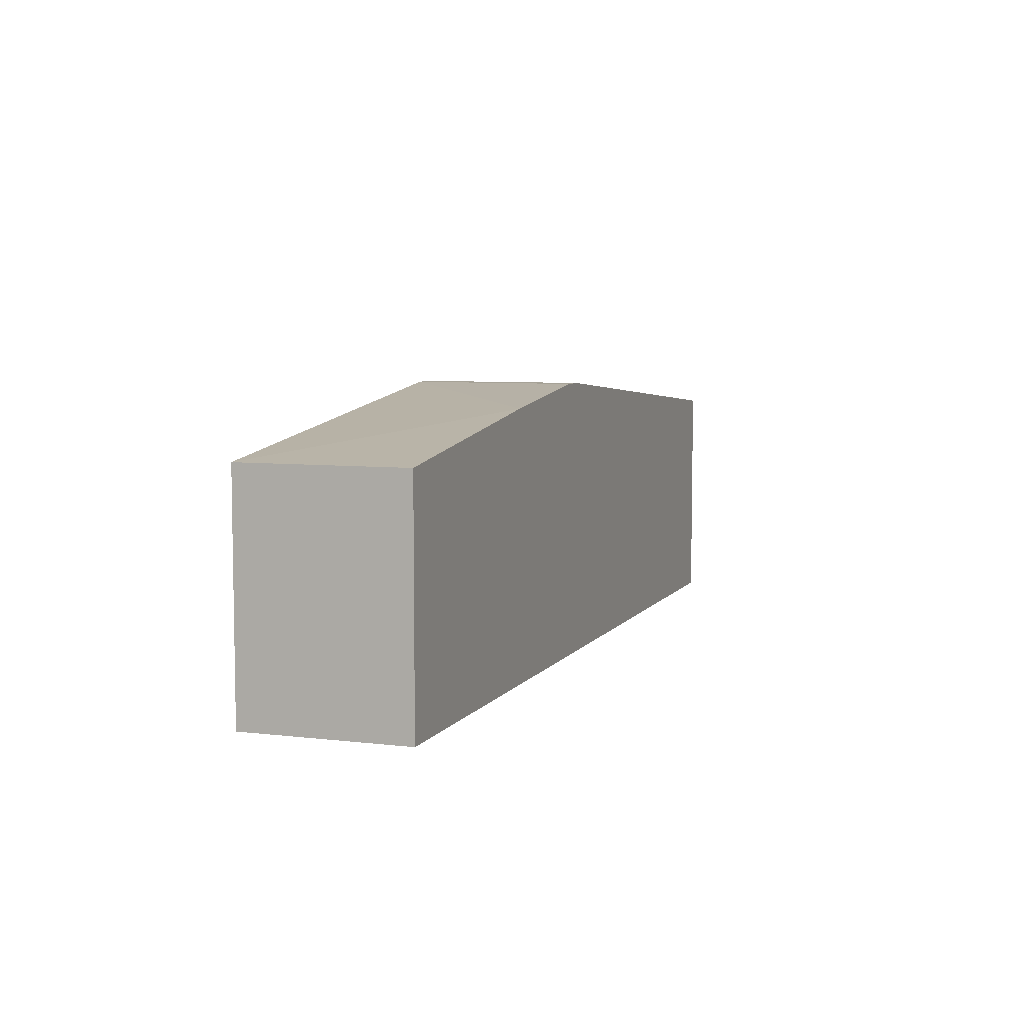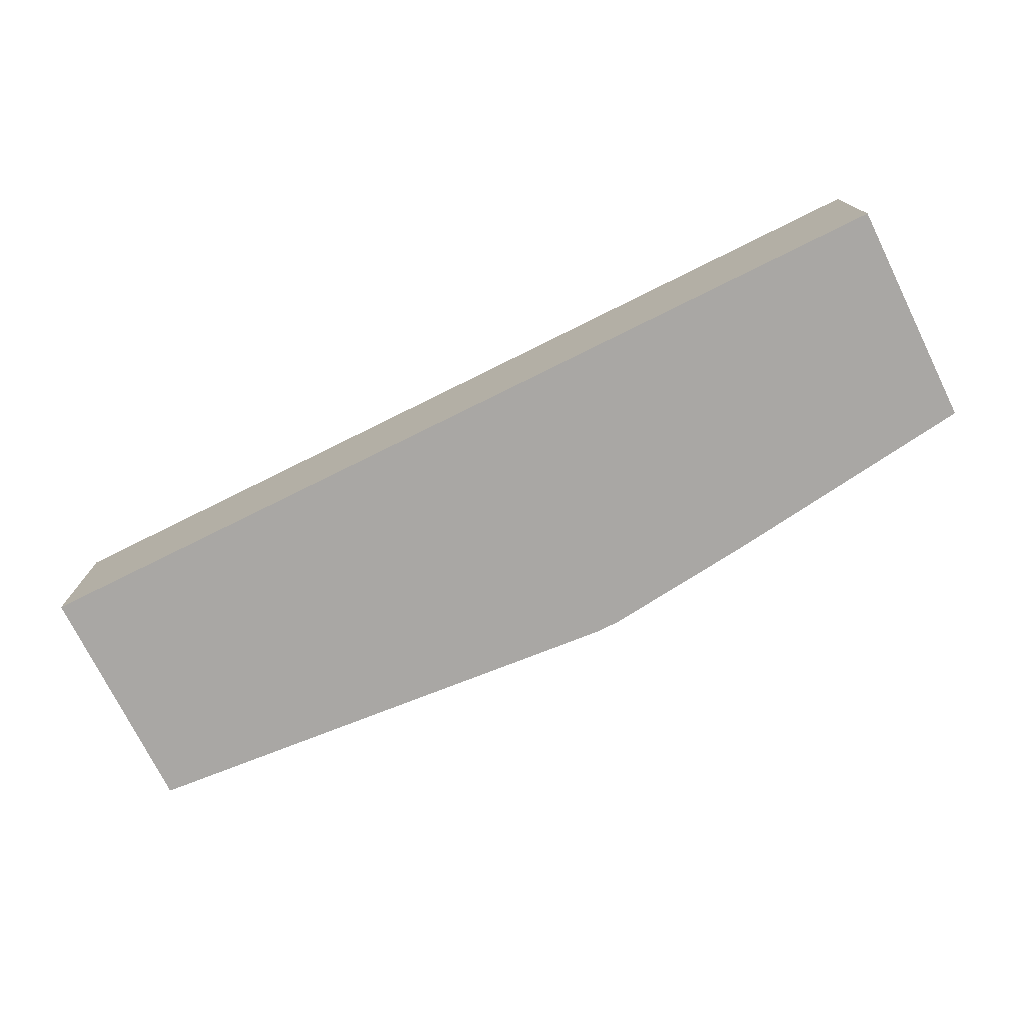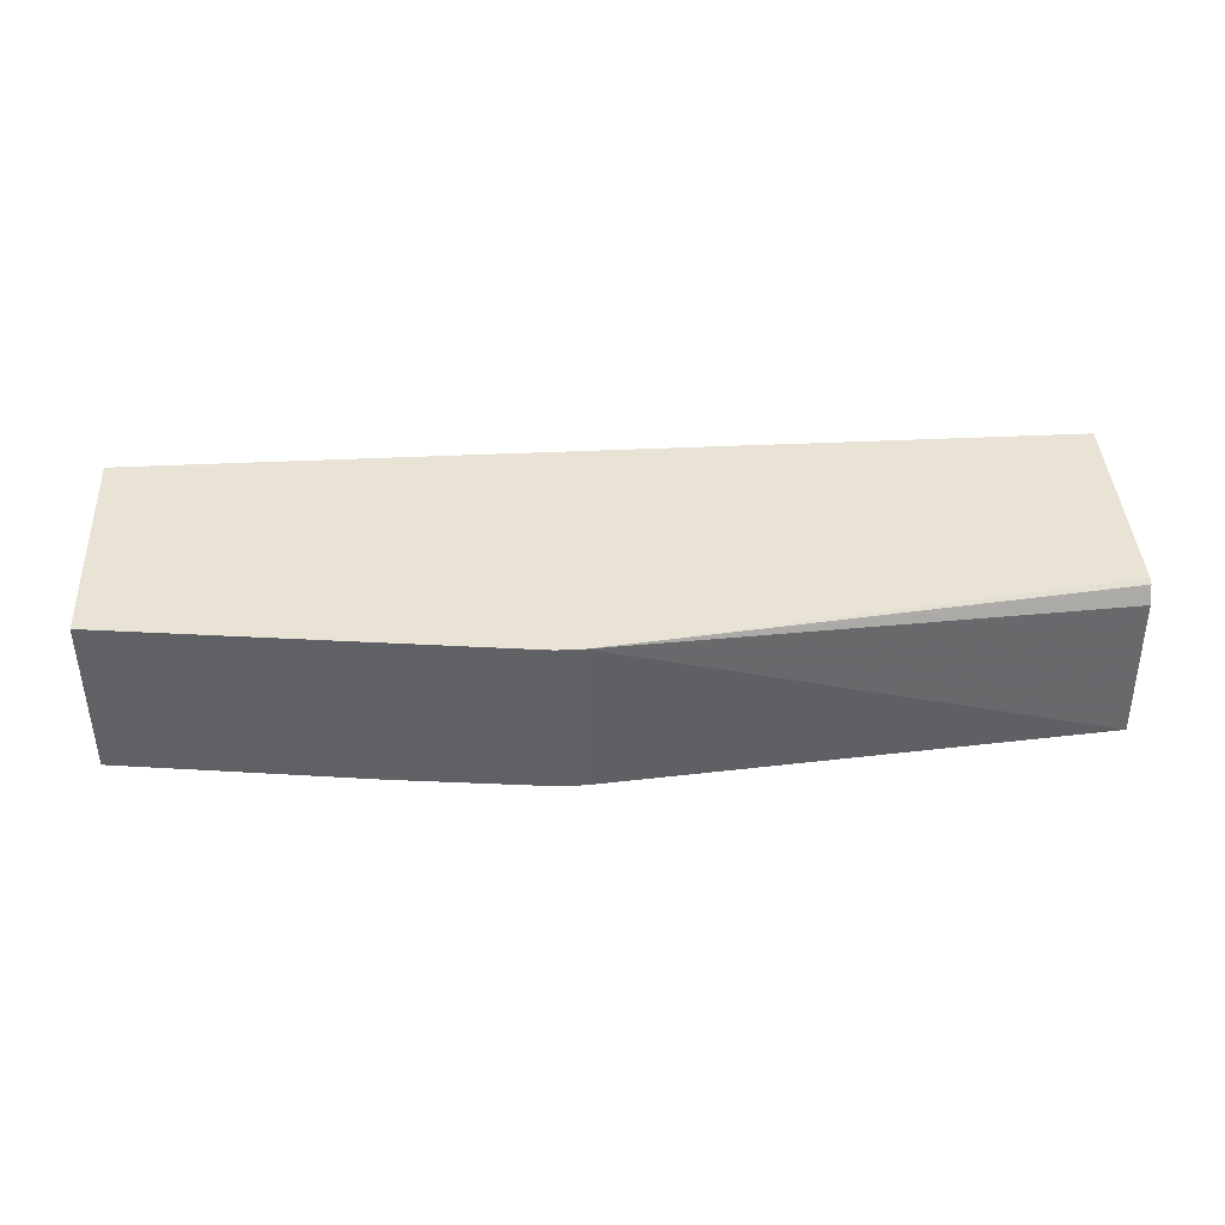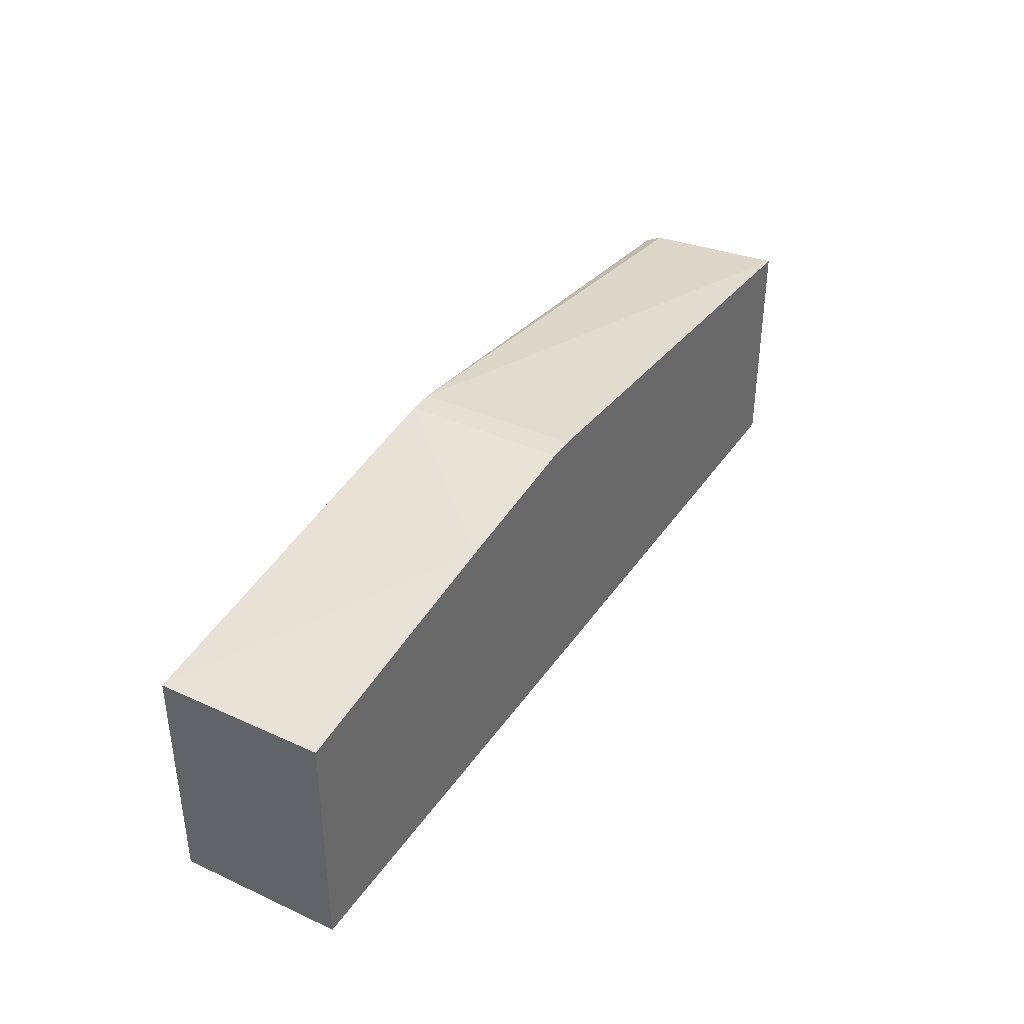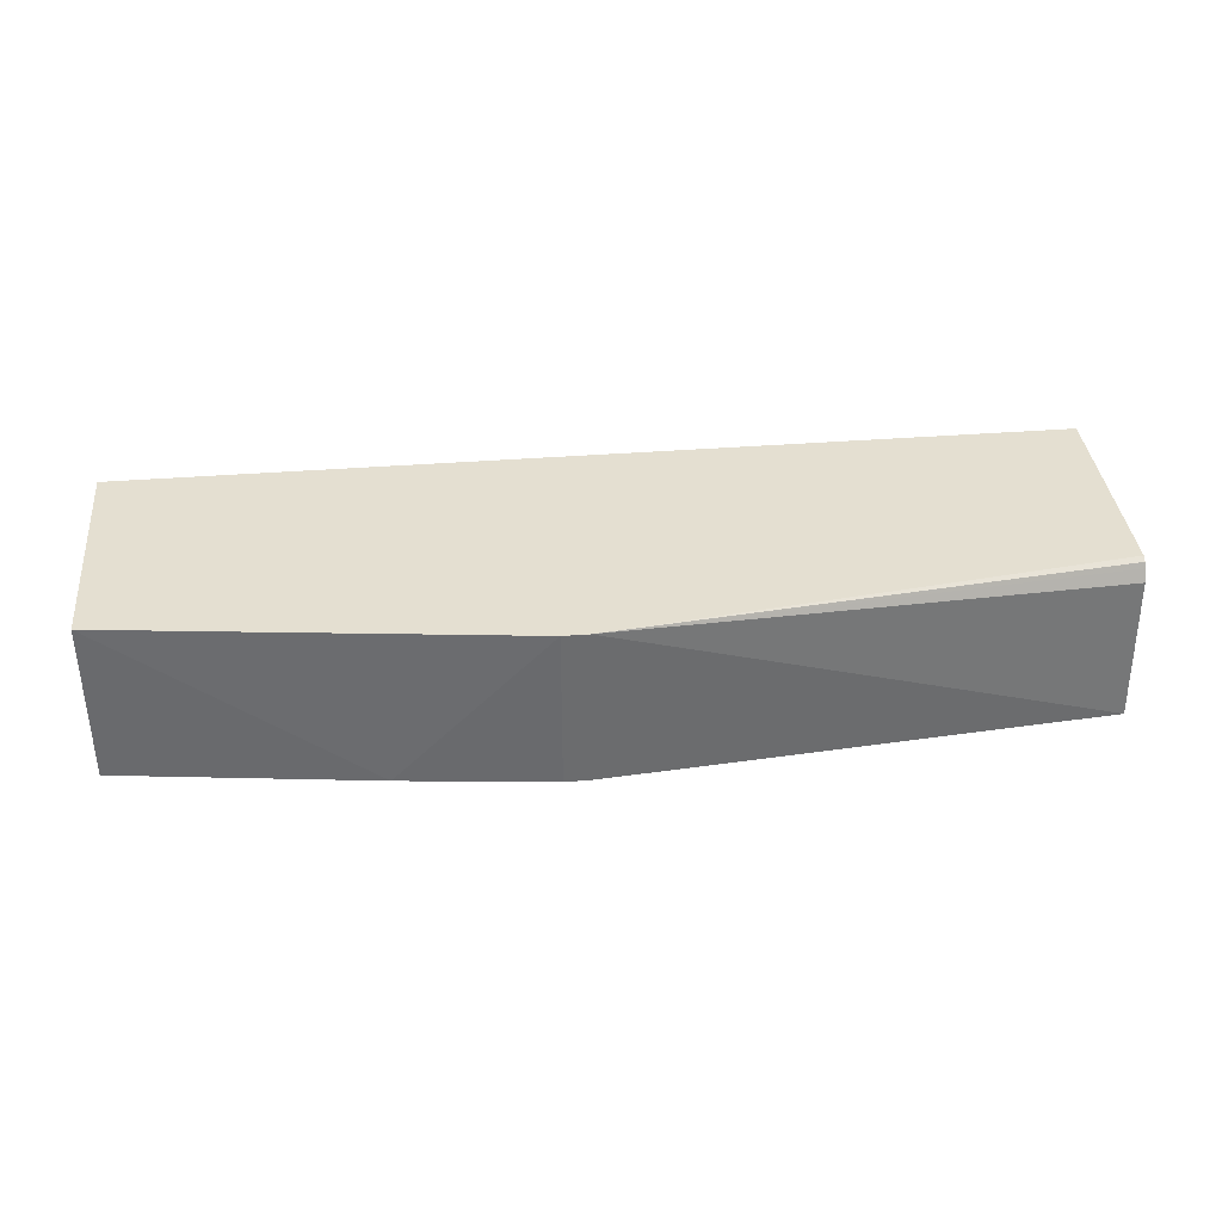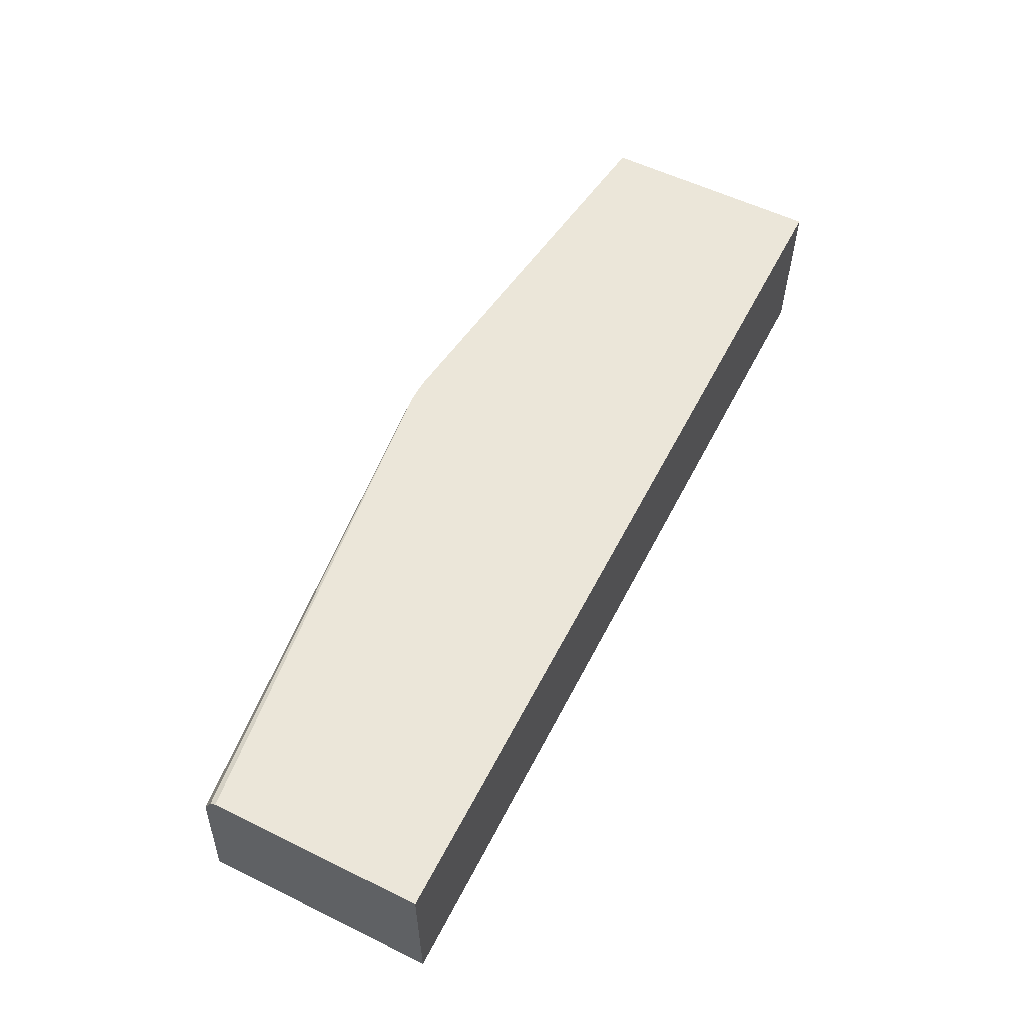
<metadata>
{"format":"obj","ext":"obj","renderer":"f3d","projection":"perspective","resolution":1024,"background":"white","views":[{"elev":6.5,"azim":-70.5,"up":"+Z"},{"elev":-74.7,"azim":-153.6,"up":"+Y"},{"elev":41.0,"azim":-3.3,"up":"+Y"},{"elev":37.7,"azim":-59.8,"up":"+Z"},{"elev":36.8,"azim":-5.8,"up":"+Y"},{"elev":56.7,"azim":117.0,"up":"+Y"}]}
</metadata>
<code>
v 0.103 0.141 -0.09061
v 0.103 0.141 0.06239
v 0.103 0.02416 -0.09061
v -0.5651 0.141 -0.09061
v 0.103 0.1389 0.06643
v -0.2537 0.141 0.1087
v 0.103 0.02416 0.07786
v -0.5651 0.02416 -0.09061
v -0.5651 0.141 0.07248
v 0.103 0.1351 0.06834
v 0.103 0.02417 0.07852
v 0.103 0.1268 0.07248
v -0.2718 0.141 0.1087
v -0.2537 0.02416 0.1087
v -0.5651 0.02416 0.07248
v -0.3806 0.02416 0.09663
v -0.2718 0.02416 0.1087
f 4 8 15
f 4 15 9
f 5 6 10
f 6 11 12
f 6 12 10
f 6 13 17
f 9 16 13
f 6 14 11
f 7 11 14
f 9 15 16
f 13 16 17
f 3 15 8
f 6 17 14
f 3 17 16
f 3 16 15
f 3 7 14
f 3 14 17
f 1 2 5
f 1 5 10
f 1 12 11
f 1 11 7
f 1 7 3
f 1 3 8
f 1 10 12
f 1 4 9
f 1 9 13
f 1 13 6
f 1 6 2
f 2 6 5
f 1 8 4

</code>
